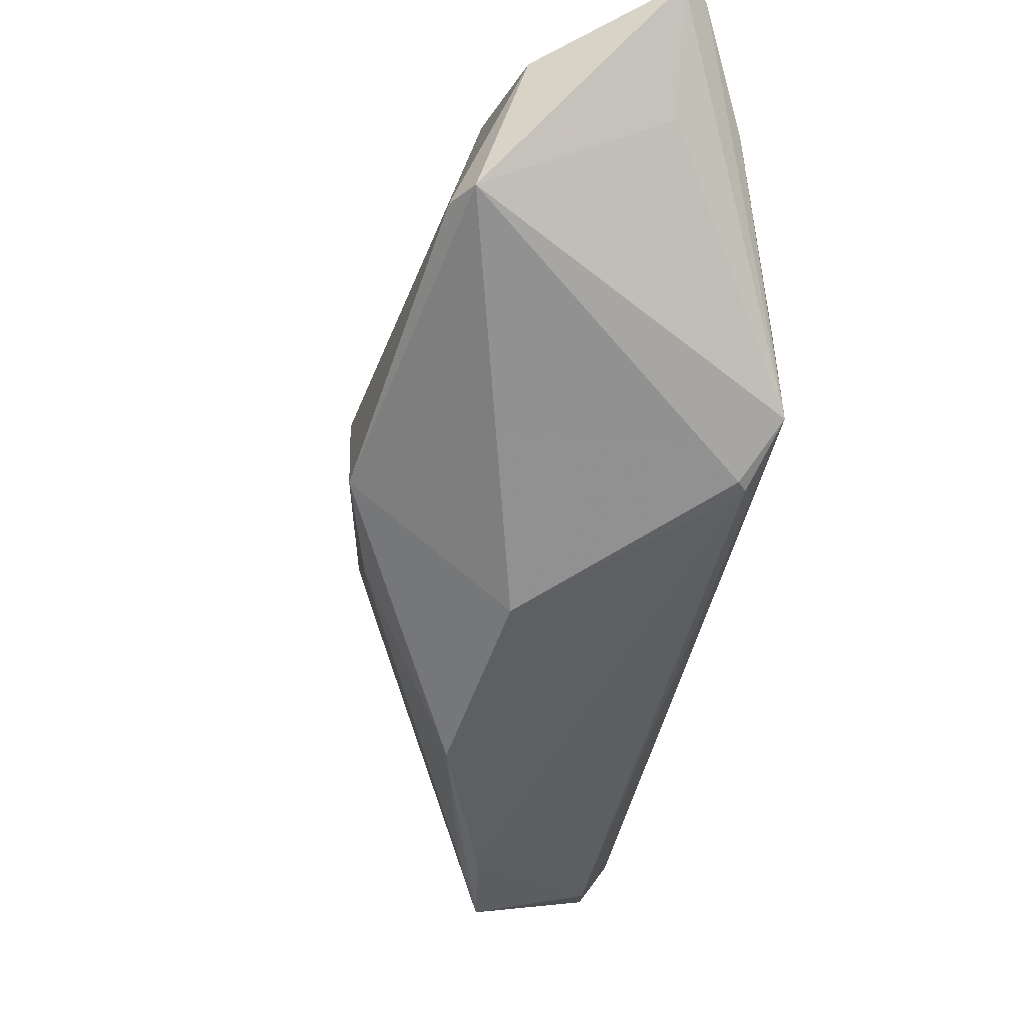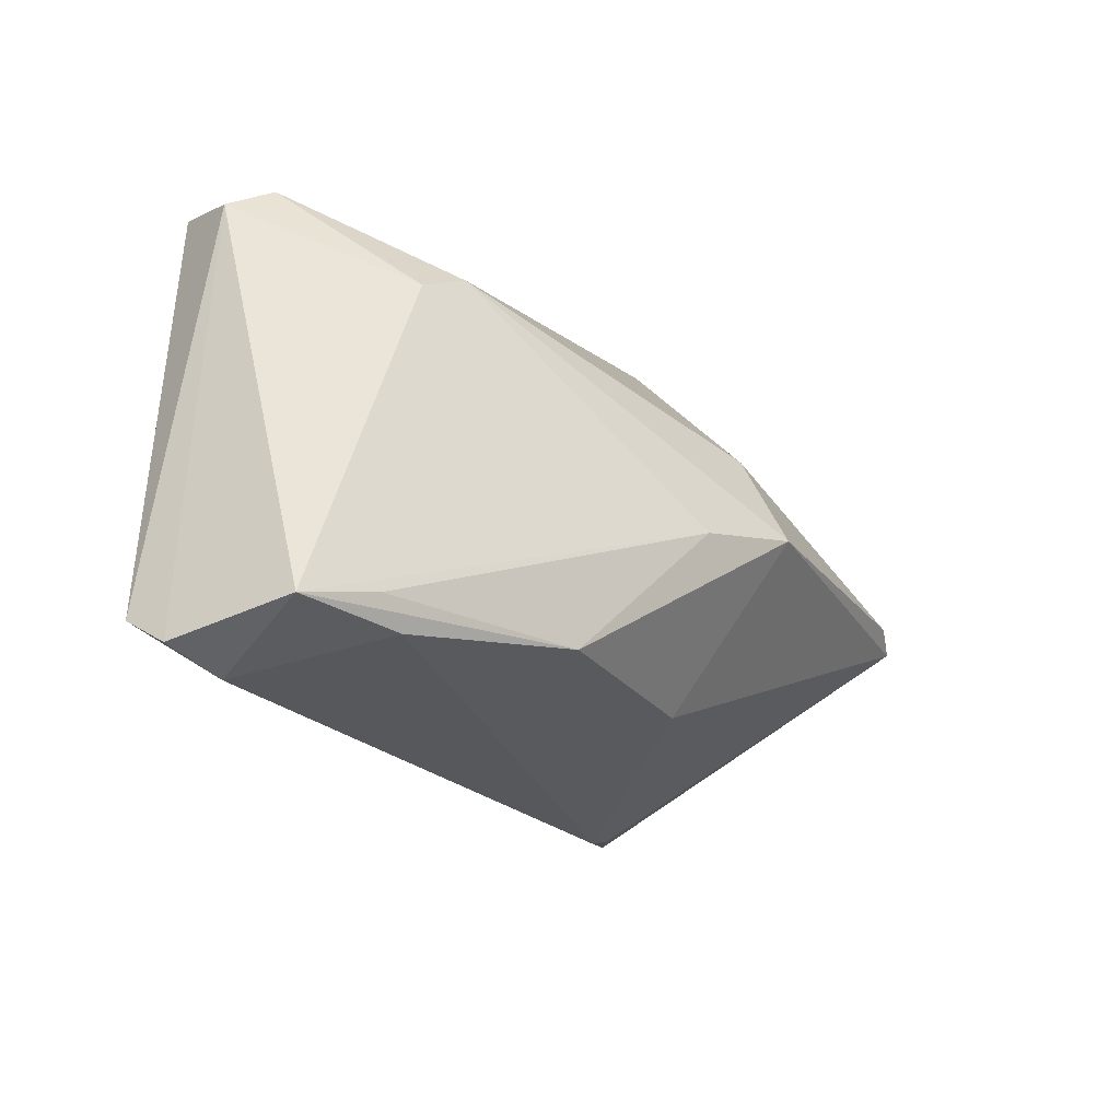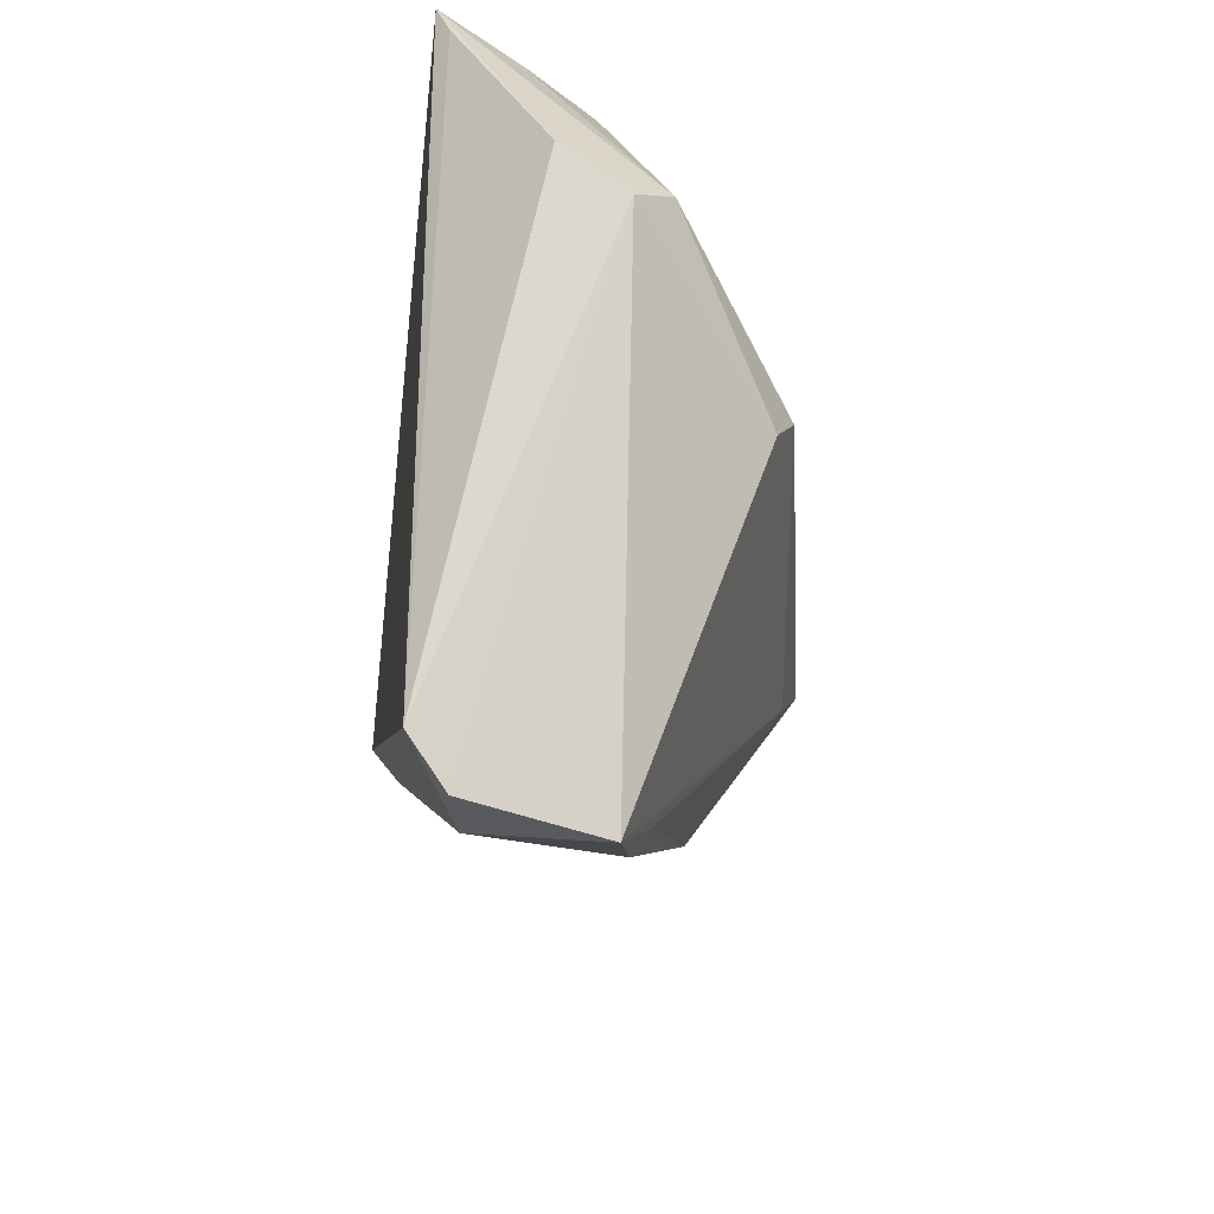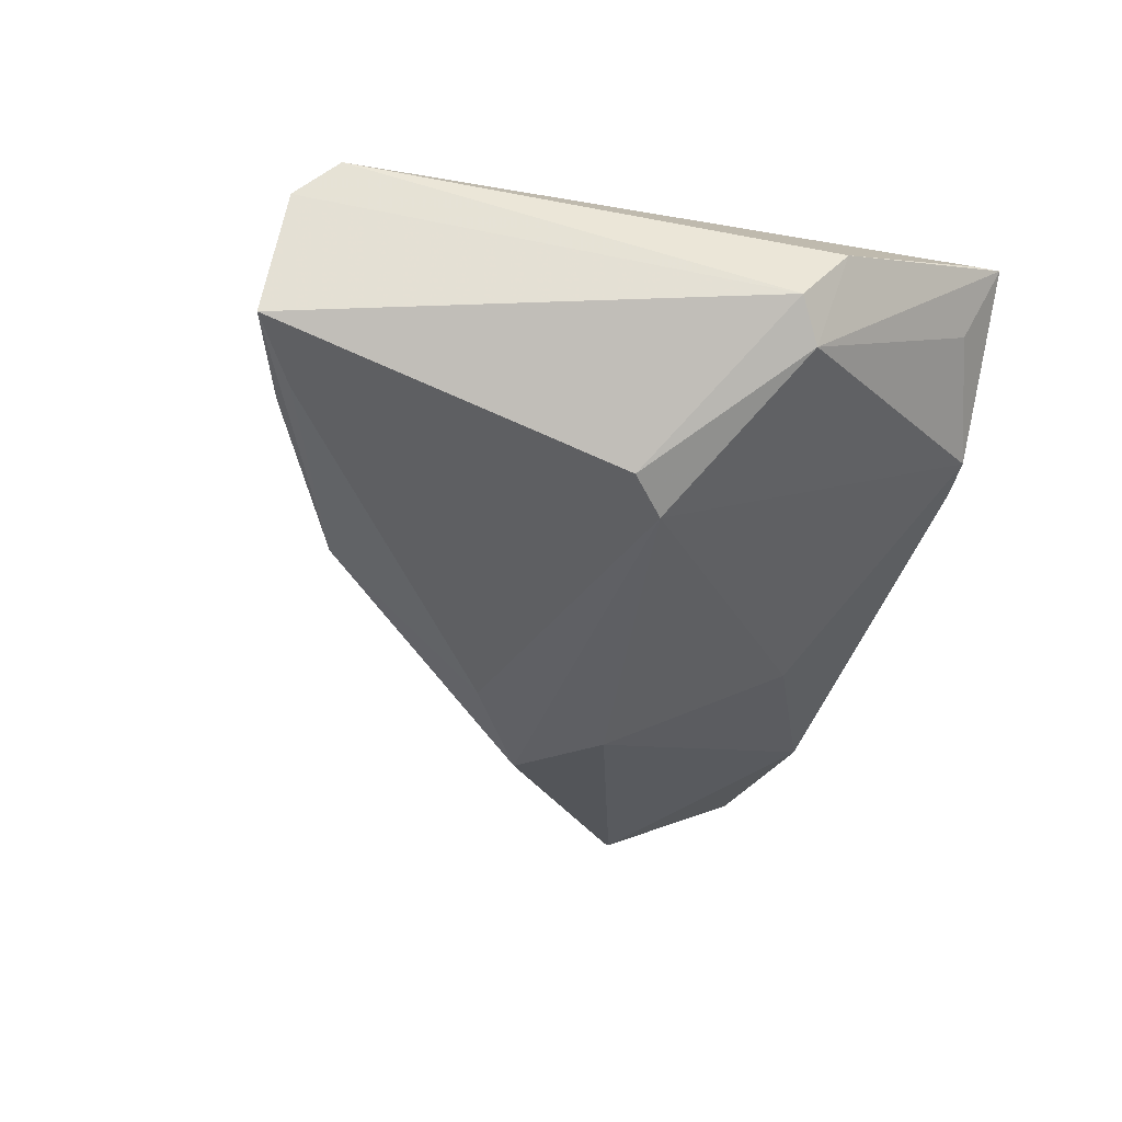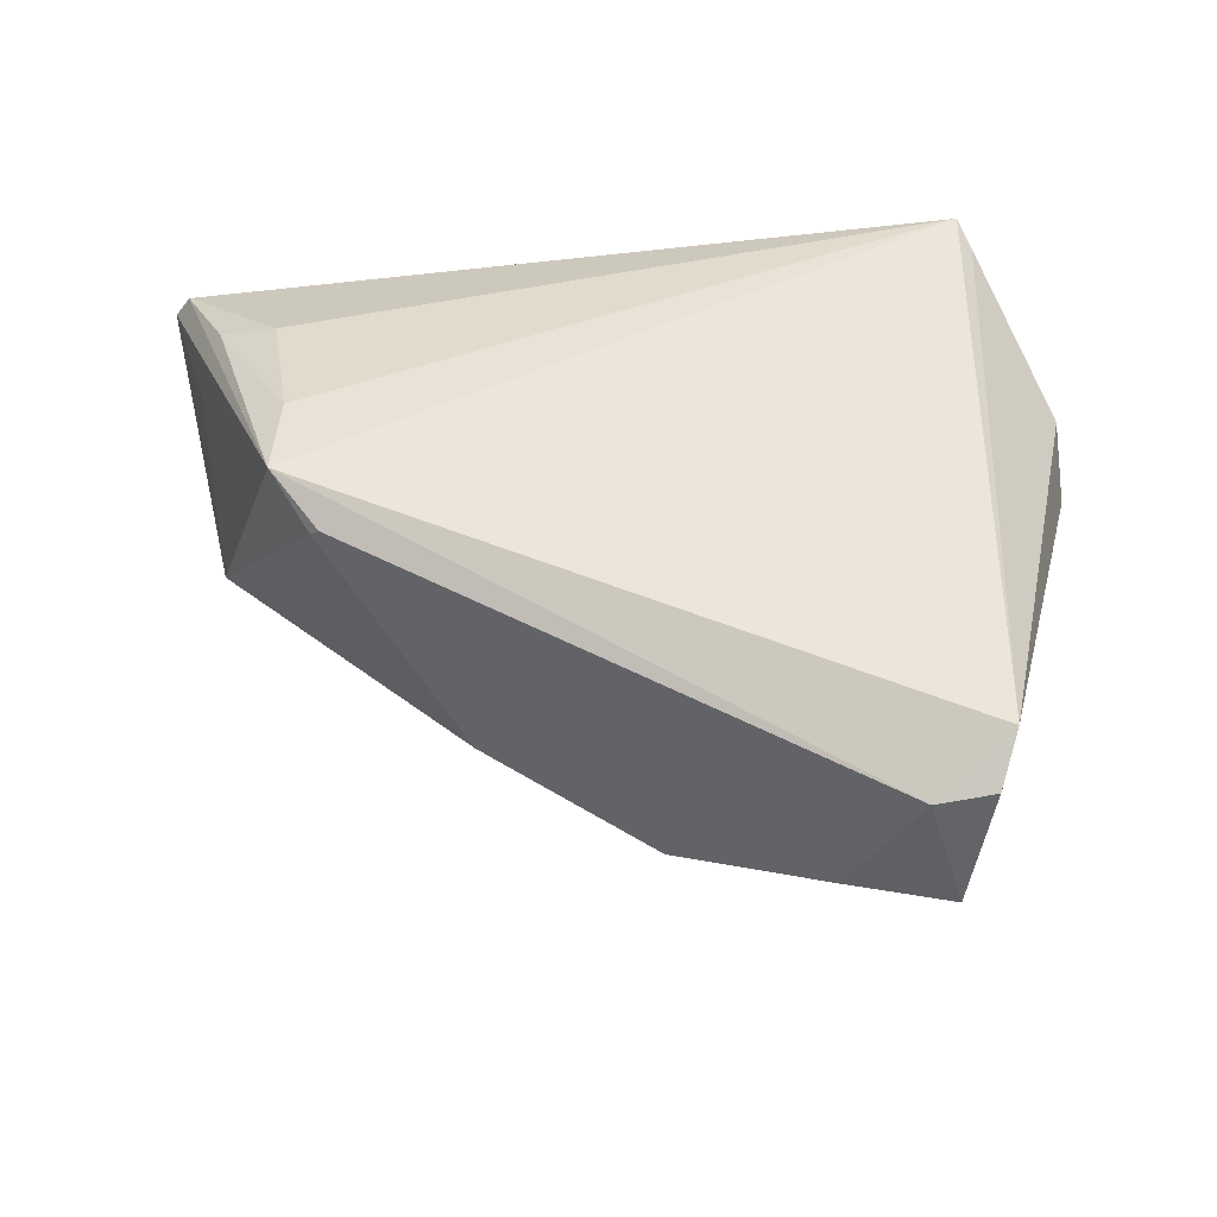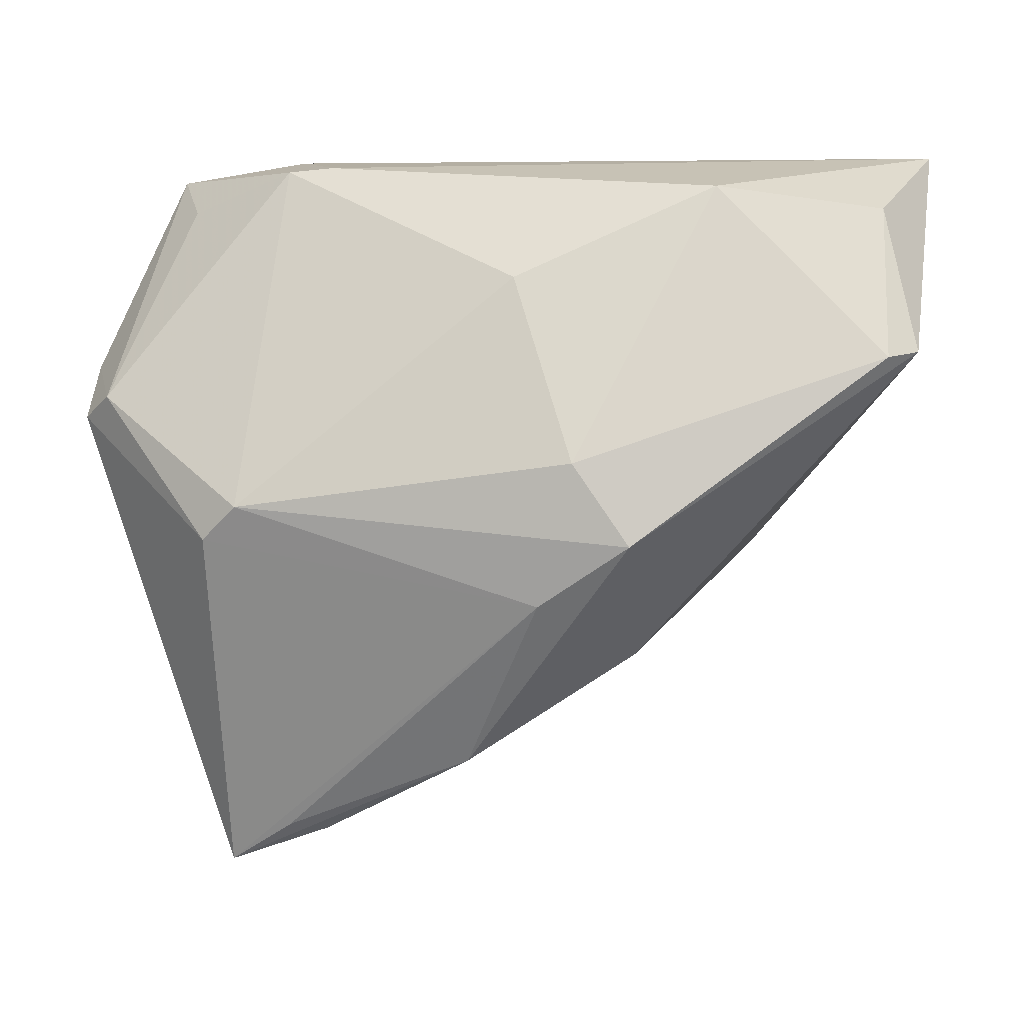
<metadata>
{"format":"obj","ext":"obj","renderer":"f3d","projection":"perspective","resolution":1024,"background":"white","views":[{"elev":-18.8,"azim":-103.4,"up":"+Y"},{"elev":-56.8,"azim":128.5,"up":"+Y"},{"elev":-30.6,"azim":82.5,"up":"+Y"},{"elev":-31.3,"azim":73.9,"up":"+Z"},{"elev":47.5,"azim":-0.9,"up":"+Z"},{"elev":4.4,"azim":178.2,"up":"+Y"}]}
</metadata>
<code>
v -0.04146 0.02048 0.01317
v -0.03425 -0.01397 0.01466
v 0.04011 0.02992 0.0162
v 0.02399 0.03412 -0.0002563
v -0.04652 0.01149 -0.02205
v 0.03406 -0.04939 0.01341
v -0.05612 0.03618 0.001914
v -0.005701 -0.0174 -0.02349
v -0.04847 0.02253 0.01043
v -0.03903 0.003692 0.01675
v -0.003194 0.02084 -0.01673
v 0.03861 0.0339 0.01757
v 0.02959 -0.00603 -0.01836
v 0.03357 -0.01009 -0.01588
v 0.03632 0.02951 0.008589
v -0.01606 -0.01012 -0.02724
v -0.02731 0.03167 -0.01424
v 0.00219 -0.03748 -0.01166
v -0.0517 0.0219 0.002072
v -0.01835 -0.02498 -0.008573
v -0.03532 -0.01335 0.01355
v 0.02418 -0.04655 -0.005126
v -0.05041 0.01206 -0.01997
v 0.01965 -0.0473 -0.003879
v -0.0541 0.03562 0.005021
v 0.02742 -0.04961 0.01197
v 0.04624 0.00651 -0.004622
v 0.04935 0.003907 -0.0003219
v 0.02285 0.03618 0.01237
v -0.009521 -0.000581 -0.02618
v -0.04737 0.02906 -0.01345
v 0.03599 -0.04429 0.01757
v 0.04862 0.009926 0.006787
v -0.03991 -0.007183 0.01757
v 0.01868 0.0346 -0.001169
v 0.03155 -0.05165 -0.001409
f 29 12 4
f 35 17 7
f 7 29 35
f 35 29 4
f 11 35 4
f 17 35 11
f 8 18 16
f 3 12 32
f 32 33 3
f 3 33 12
f 36 8 14
f 4 12 15
f 32 26 6
f 6 26 36
f 34 26 32
f 32 12 34
f 7 17 31
f 31 23 7
f 16 23 5
f 5 31 17
f 23 31 5
f 36 18 22
f 22 8 36
f 18 8 22
f 36 14 28
f 28 33 32
f 32 6 28
f 28 6 36
f 16 5 30
f 17 11 30
f 30 5 17
f 7 23 19
f 19 34 7
f 23 34 19
f 20 23 16
f 16 18 20
f 27 28 14
f 4 15 27
f 27 15 12
f 12 33 27
f 33 28 27
f 21 34 23
f 23 20 21
f 25 1 12
f 25 29 7
f 12 29 25
f 7 34 25
f 10 34 12
f 12 1 10
f 13 11 4
f 4 27 13
f 13 27 14
f 13 30 11
f 16 30 13
f 13 8 16
f 13 14 8
f 36 26 24
f 24 18 36
f 2 20 18
f 2 21 20
f 18 24 2
f 2 24 26
f 26 34 2
f 34 21 2
f 1 25 9
f 9 10 1
f 9 25 34
f 34 10 9

</code>
